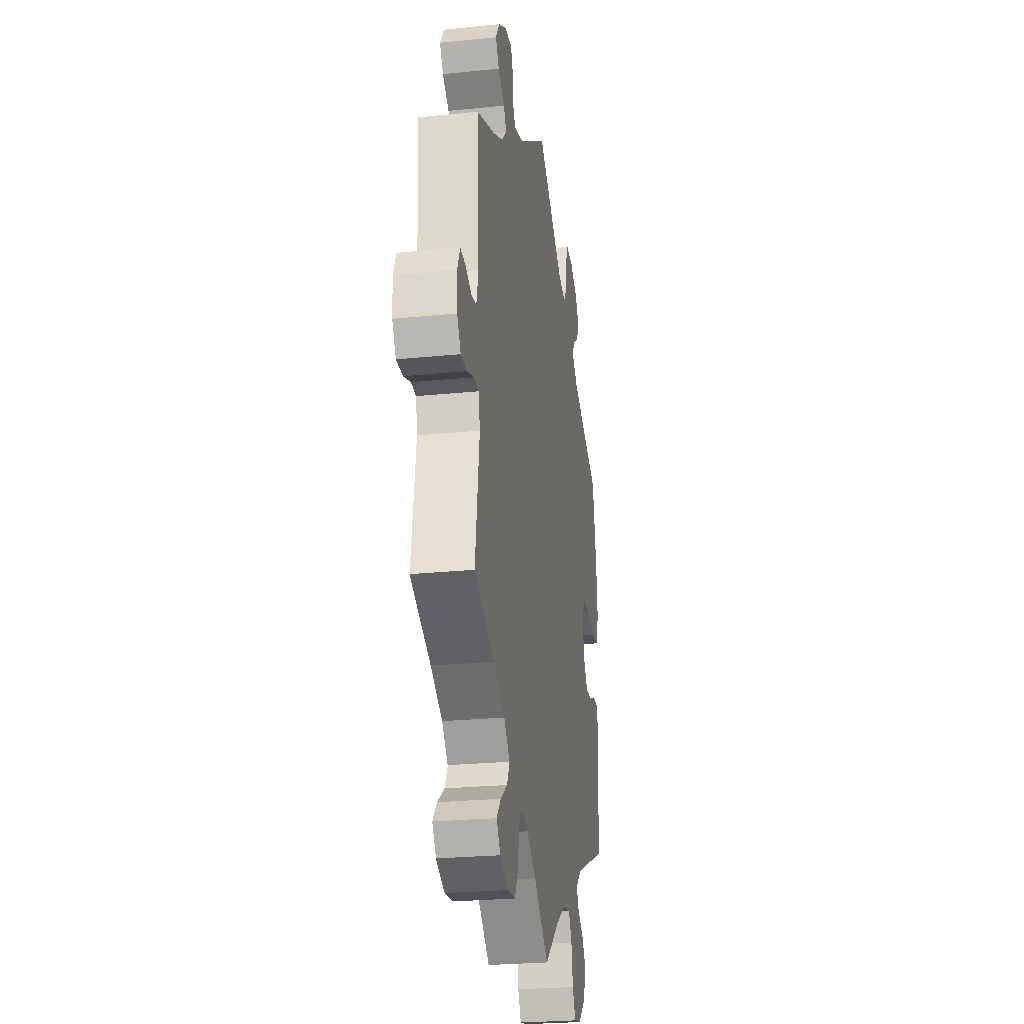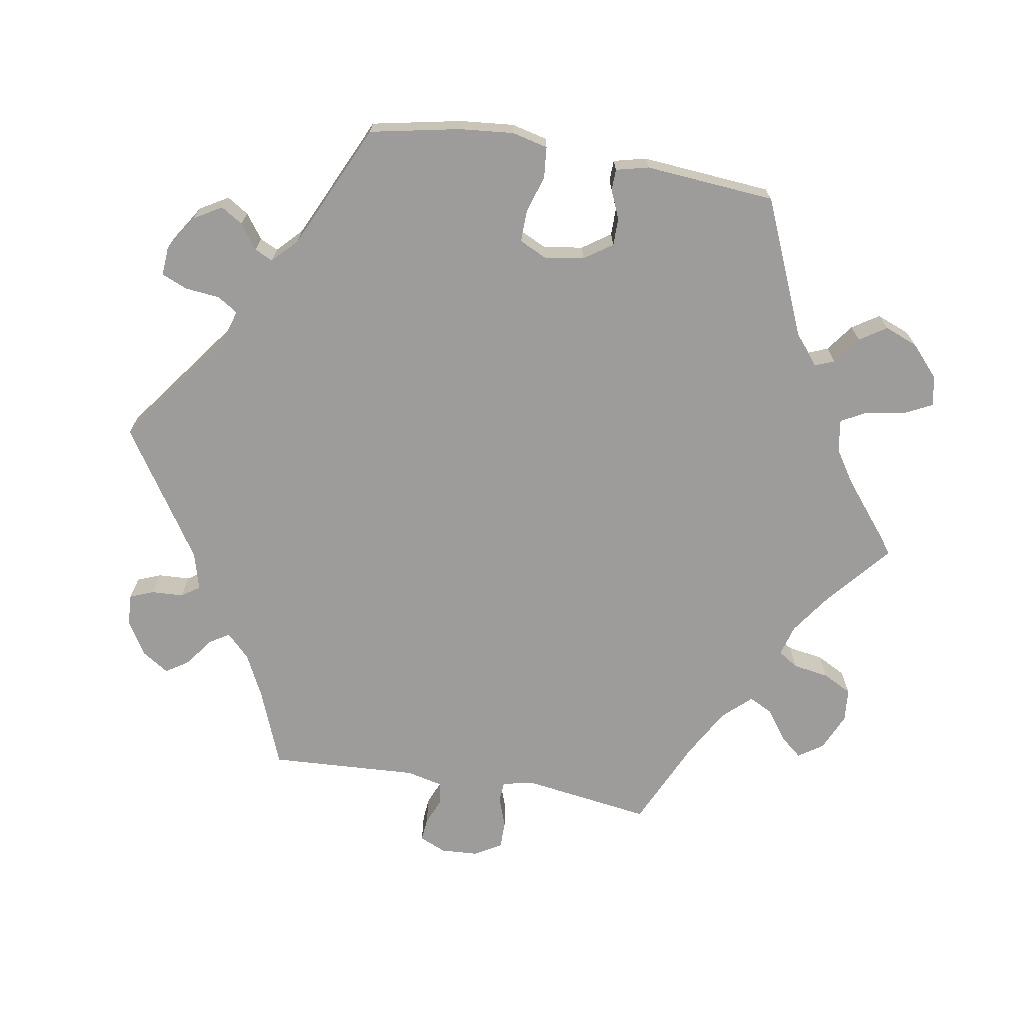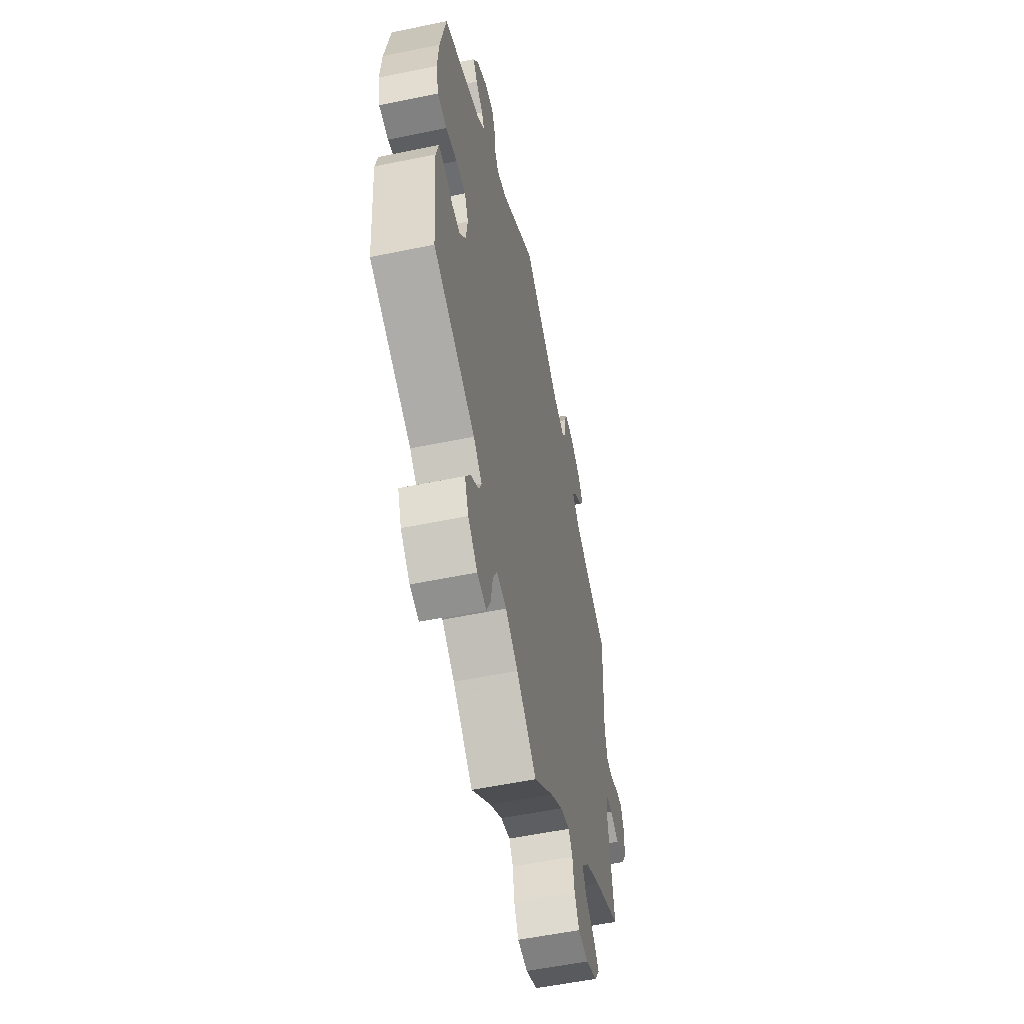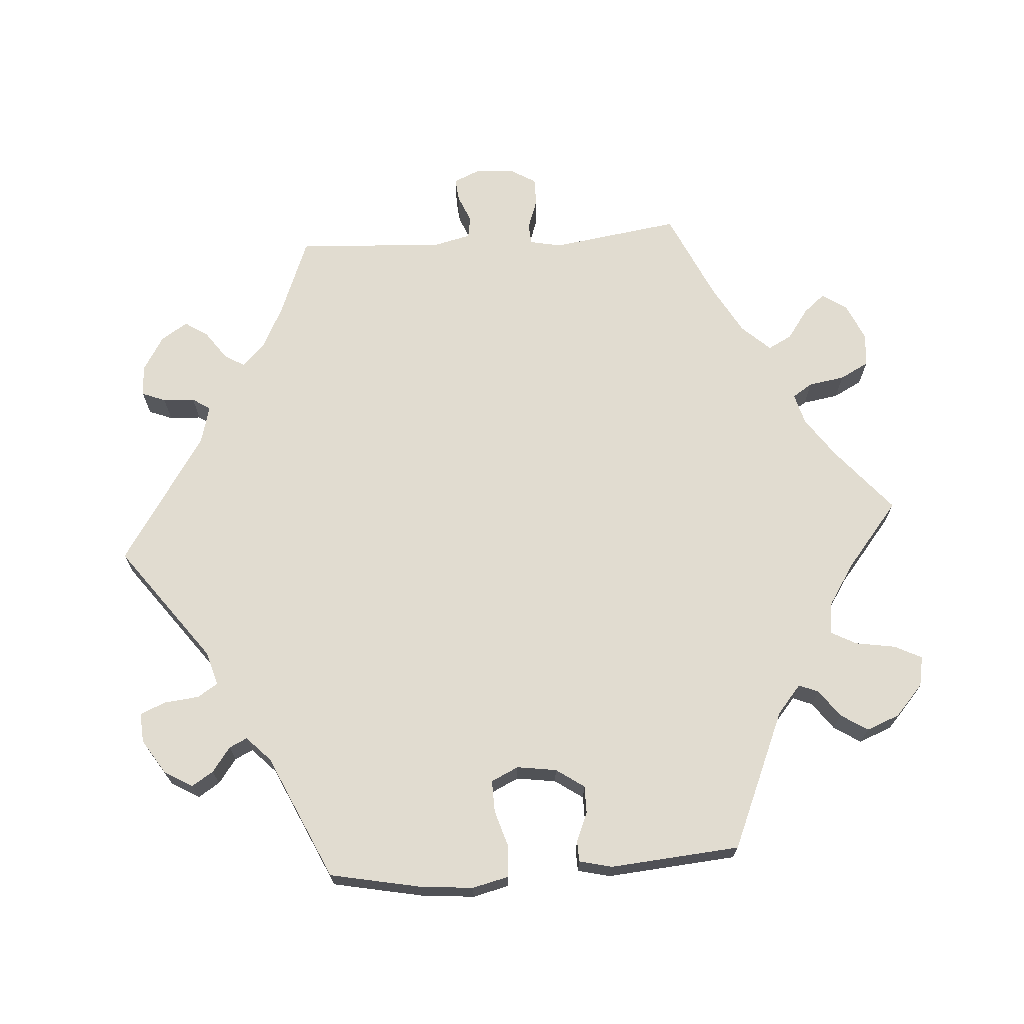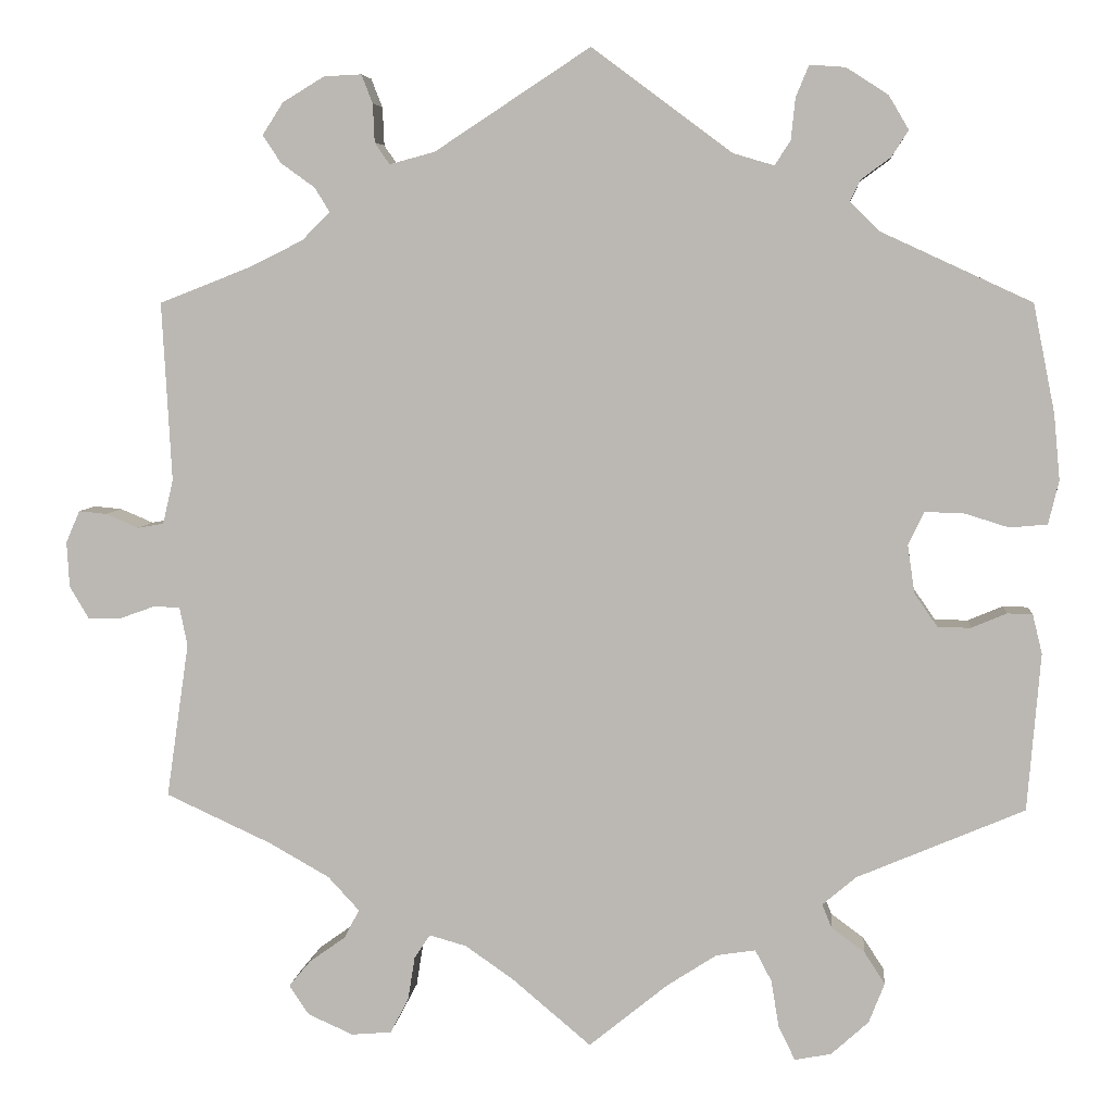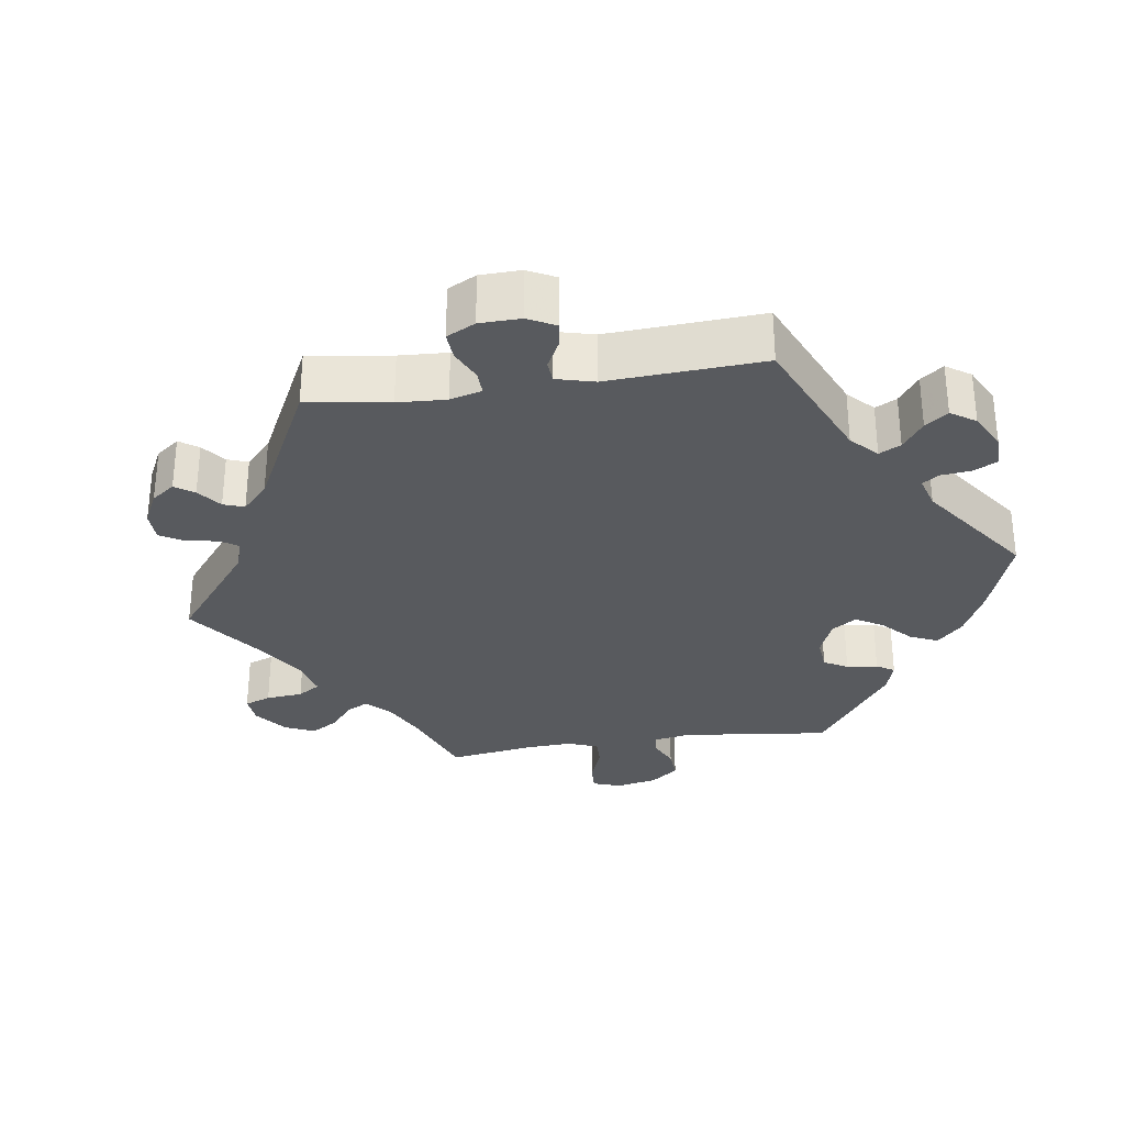
<metadata>
{"format":"obj","ext":"obj","renderer":"f3d","projection":"perspective","resolution":1024,"background":"white","views":[{"elev":-25.3,"azim":-80.7,"up":"+Z"},{"elev":-70.1,"azim":80.4,"up":"+Y"},{"elev":-55.3,"azim":102.3,"up":"+Z"},{"elev":69.4,"azim":86.0,"up":"+Y"},{"elev":5.8,"azim":5.5,"up":"+Z"},{"elev":-30.6,"azim":-21.3,"up":"+Y"}]}
</metadata>
<code>
v -0.09 0.07 -0.502
v -0.146 0.07 -0.463
v -0.189 0.07 -0.451
v -0.207 0.07 -0.479
v -0.215 0.07 -0.529
v -0.236 0.07 -0.569
v -0.282 0.07 -0.573
v -0.334 0.07 -0.55
v -0.357 0.07 -0.516
v -0.332 0.07 -0.486
v -0.29 0.07 -0.456
v -0.273 0.07 -0.423
v -0.309 0.07 -0.384
v -0.378 0.07 -0.345
v -0.5 0.07 -0.289
v -0.474 0.07 -0.111
v -0.483 0.07 -0.067
v -0.512 0.07 -0.065
v -0.554 0.07 -0.08
v -0.592 0.07 -0.08
v -0.614 0.07 -0.043
v -0.617 0.07 0.009
v -0.601 0.07 0.046
v -0.569 0.07 0.043
v -0.531 0.07 0.027
v -0.501 0.07 0.032
v -0.489 0.07 0.083
v -0.5 0.07 0.289
v -0.393 0.07 0.331
v -0.333 0.07 0.361
v -0.301 0.07 0.393
v -0.318 0.07 0.421
v -0.357 0.07 0.449
v -0.378 0.07 0.481
v -0.354 0.07 0.518
v -0.306 0.07 0.547
v -0.263 0.07 0.549
v -0.25 0.07 0.516
v -0.248 0.07 0.472
v -0.231 0.07 0.447
v -0.179 0.07 0.461
v 0 0.07 0.578
v 0.161 0.07 0.458
v 0.208 0.07 0.444
v 0.226 0.07 0.472
v 0.231 0.07 0.52
v 0.246 0.07 0.556
v 0.287 0.07 0.553
v 0.335 0.07 0.522
v 0.358 0.07 0.483
v 0.339 0.07 0.453
v 0.305 0.07 0.428
v 0.293 0.07 0.403
v 0.327 0.07 0.37
v 0.5 0.07 0.29
v 0.525 0.07 0.165
v 0.532 0.07 0.09
v 0.52 0.07 0.04
v 0.477 0.07 0.036
v 0.425 0.07 0.052
v 0.381 0.07 0.053
v 0.363 0.07 0.015
v 0.371 0.07 -0.04
v 0.398 0.07 -0.079
v 0.436 0.07 -0.079
v 0.476 0.07 -0.062
v 0.505 0.07 -0.063
v 0.516 0.07 -0.108
v 0.501 0.07 -0.289
v 0.309 0.07 -0.371
v 0.27 0.07 -0.404
v 0.281 0.07 -0.431
v 0.319 0.07 -0.459
v 0.343 0.07 -0.496
v 0.325 0.07 -0.542
v 0.282 0.07 -0.581
v 0.24 0.07 -0.589
v 0.221 0.07 -0.551
v 0.212 0.07 -0.496
v 0.193 0.07 -0.46
v 0.148 0.07 -0.467
v 0.091 0.07 -0.504
v 0 0.07 -0.578
v -0.09 0 -0.502
v -0.146 0 -0.463
v -0.189 0 -0.451
v -0.207 0 -0.479
v -0.215 0 -0.529
v -0.236 0 -0.569
v -0.282 0 -0.573
v -0.334 0 -0.55
v -0.357 0 -0.516
v -0.332 0 -0.486
v -0.29 0 -0.456
v -0.273 0 -0.423
v -0.309 0 -0.384
v -0.378 0 -0.345
v -0.5 0 -0.289
v -0.474 0 -0.111
v -0.483 0 -0.067
v -0.512 0 -0.065
v -0.554 0 -0.08
v -0.592 0 -0.08
v -0.614 0 -0.043
v -0.617 0 0.009
v -0.601 0 0.046
v -0.569 0 0.043
v -0.531 0 0.027
v -0.501 0 0.032
v -0.489 0 0.083
v -0.5 0 0.289
v -0.393 0 0.331
v -0.333 0 0.361
v -0.301 0 0.393
v -0.318 0 0.421
v -0.357 0 0.449
v -0.378 0 0.481
v -0.354 0 0.518
v -0.306 0 0.547
v -0.263 0 0.549
v -0.25 0 0.516
v -0.248 0 0.472
v -0.231 0 0.447
v -0.179 0 0.461
v 0 0 0.578
v 0.161 0 0.458
v 0.208 0 0.444
v 0.226 0 0.472
v 0.231 0 0.52
v 0.246 0 0.556
v 0.287 0 0.553
v 0.335 0 0.522
v 0.358 0 0.483
v 0.339 0 0.453
v 0.305 0 0.428
v 0.293 0 0.403
v 0.327 0 0.37
v 0.5 0 0.29
v 0.525 0 0.165
v 0.532 0 0.09
v 0.52 0 0.04
v 0.477 0 0.036
v 0.425 0 0.052
v 0.381 0 0.053
v 0.363 0 0.015
v 0.371 0 -0.04
v 0.398 0 -0.079
v 0.436 0 -0.079
v 0.476 0 -0.062
v 0.505 0 -0.063
v 0.516 0 -0.108
v 0.501 0 -0.289
v 0.309 0 -0.371
v 0.27 0 -0.404
v 0.281 0 -0.431
v 0.319 0 -0.459
v 0.343 0 -0.496
v 0.325 0 -0.542
v 0.282 0 -0.581
v 0.24 0 -0.589
v 0.221 0 -0.551
v 0.212 0 -0.496
v 0.193 0 -0.46
v 0.148 0 -0.467
v 0.091 0 -0.504
v 0 0 -0.578
f 82 83 1
f 81 82 1 2
f 80 81 2 3
f 76 77 78 79
f 76 79 80
f 75 76 80
f 72 73 74 75
f 71 72 75 80
f 70 71 80 3
f 68 69 70 3
f 65 66 67 68
f 64 65 68 3
f 57 58 59 60
f 57 60 61
f 54 55 56 57
f 53 54 57 61
f 49 50 51 52
f 49 52 53
f 48 49 53
f 45 46 47 48
f 44 45 48 53
f 43 44 53 61
f 41 42 43 61
f 36 37 38 39
f 36 39 40
f 35 36 40
f 32 33 34 35
f 31 32 35 40
f 30 31 40 41
f 27 28 29
f 26 27 29 30
f 22 23 24 25
f 22 25 26
f 21 22 26
f 18 19 20 21
f 17 18 21 26
f 16 17 26 30
f 14 15 16 30
f 8 9 10 11
f 8 11 12
f 7 8 12
f 4 5 6 7
f 3 4 7 12
f 63 64 3 12
f 30 41 61 62
f 13 14 30 62
f 12 13 62 63
f 84 166 165
f 85 84 165 164
f 86 85 164 163
f 162 161 160 159
f 163 162 159
f 163 159 158
f 158 157 156 155
f 163 158 155 154
f 86 163 154 153
f 86 153 152 151
f 151 150 149 148
f 86 151 148 147
f 143 142 141 140
f 144 143 140
f 140 139 138 137
f 144 140 137 136
f 135 134 133 132
f 136 135 132
f 136 132 131
f 131 130 129 128
f 136 131 128 127
f 144 136 127 126
f 144 126 125 124
f 122 121 120 119
f 123 122 119
f 123 119 118
f 118 117 116 115
f 123 118 115 114
f 124 123 114 113
f 112 111 110
f 113 112 110 109
f 108 107 106 105
f 109 108 105
f 109 105 104
f 104 103 102 101
f 109 104 101 100
f 113 109 100 99
f 113 99 98 97
f 94 93 92 91
f 95 94 91
f 95 91 90
f 90 89 88 87
f 95 90 87 86
f 95 86 147 146
f 145 144 124 113
f 145 113 97 96
f 146 145 96 95
f 1 84 85 2
f 2 85 86 3
f 3 86 87 4
f 4 87 88 5
f 5 88 89 6
f 6 89 90 7
f 7 90 91 8
f 8 91 92 9
f 9 92 93 10
f 10 93 94 11
f 11 94 95 12
f 12 95 96 13
f 13 96 97 14
f 14 97 98 15
f 15 98 99 16
f 16 99 100 17
f 17 100 101 18
f 18 101 102 19
f 19 102 103 20
f 20 103 104 21
f 21 104 105 22
f 22 105 106 23
f 23 106 107 24
f 24 107 108 25
f 25 108 109 26
f 26 109 110 27
f 27 110 111 28
f 28 111 112 29
f 29 112 113 30
f 30 113 114 31
f 31 114 115 32
f 32 115 116 33
f 33 116 117 34
f 34 117 118 35
f 35 118 119 36
f 36 119 120 37
f 37 120 121 38
f 38 121 122 39
f 39 122 123 40
f 40 123 124 41
f 41 124 125 42
f 42 125 126 43
f 43 126 127 44
f 44 127 128 45
f 45 128 129 46
f 46 129 130 47
f 47 130 131 48
f 48 131 132 49
f 49 132 133 50
f 50 133 134 51
f 51 134 135 52
f 52 135 136 53
f 53 136 137 54
f 54 137 138 55
f 55 138 139 56
f 56 139 140 57
f 57 140 141 58
f 58 141 142 59
f 59 142 143 60
f 60 143 144 61
f 61 144 145 62
f 62 145 146 63
f 63 146 147 64
f 64 147 148 65
f 65 148 149 66
f 66 149 150 67
f 67 150 151 68
f 68 151 152 69
f 69 152 153 70
f 70 153 154 71
f 71 154 155 72
f 72 155 156 73
f 73 156 157 74
f 74 157 158 75
f 75 158 159 76
f 76 159 160 77
f 77 160 161 78
f 78 161 162 79
f 79 162 163 80
f 80 163 164 81
f 81 164 165 82
f 82 165 166 83
f 83 166 84 1

</code>
